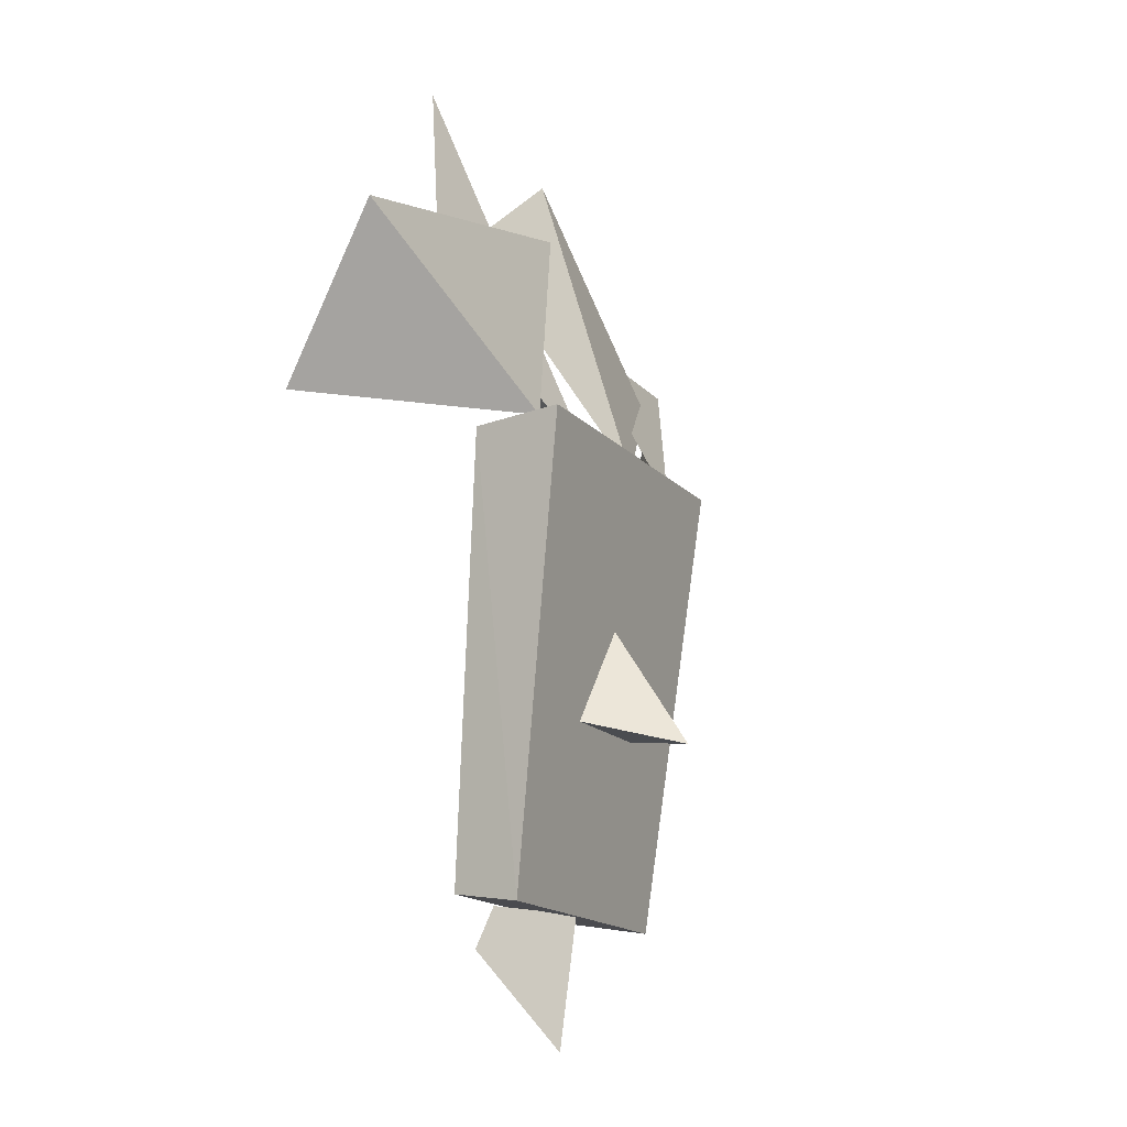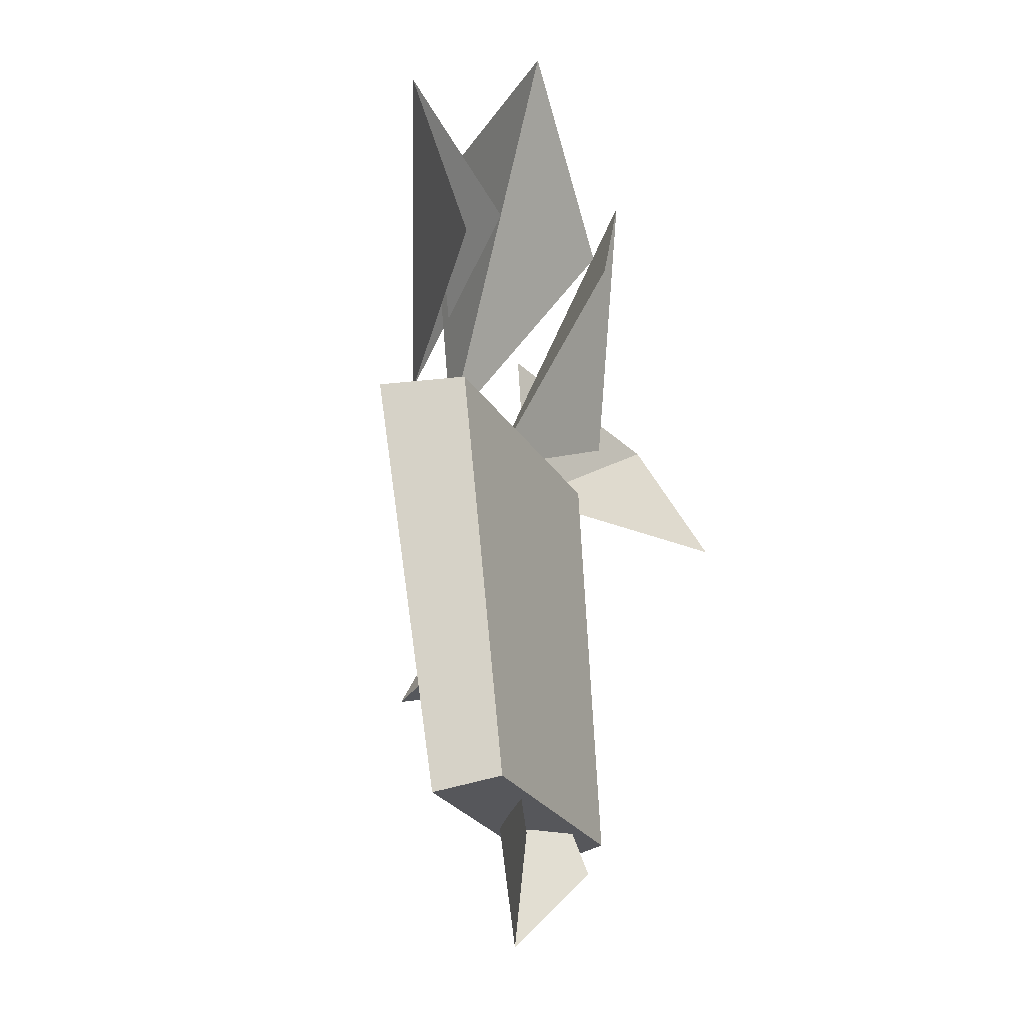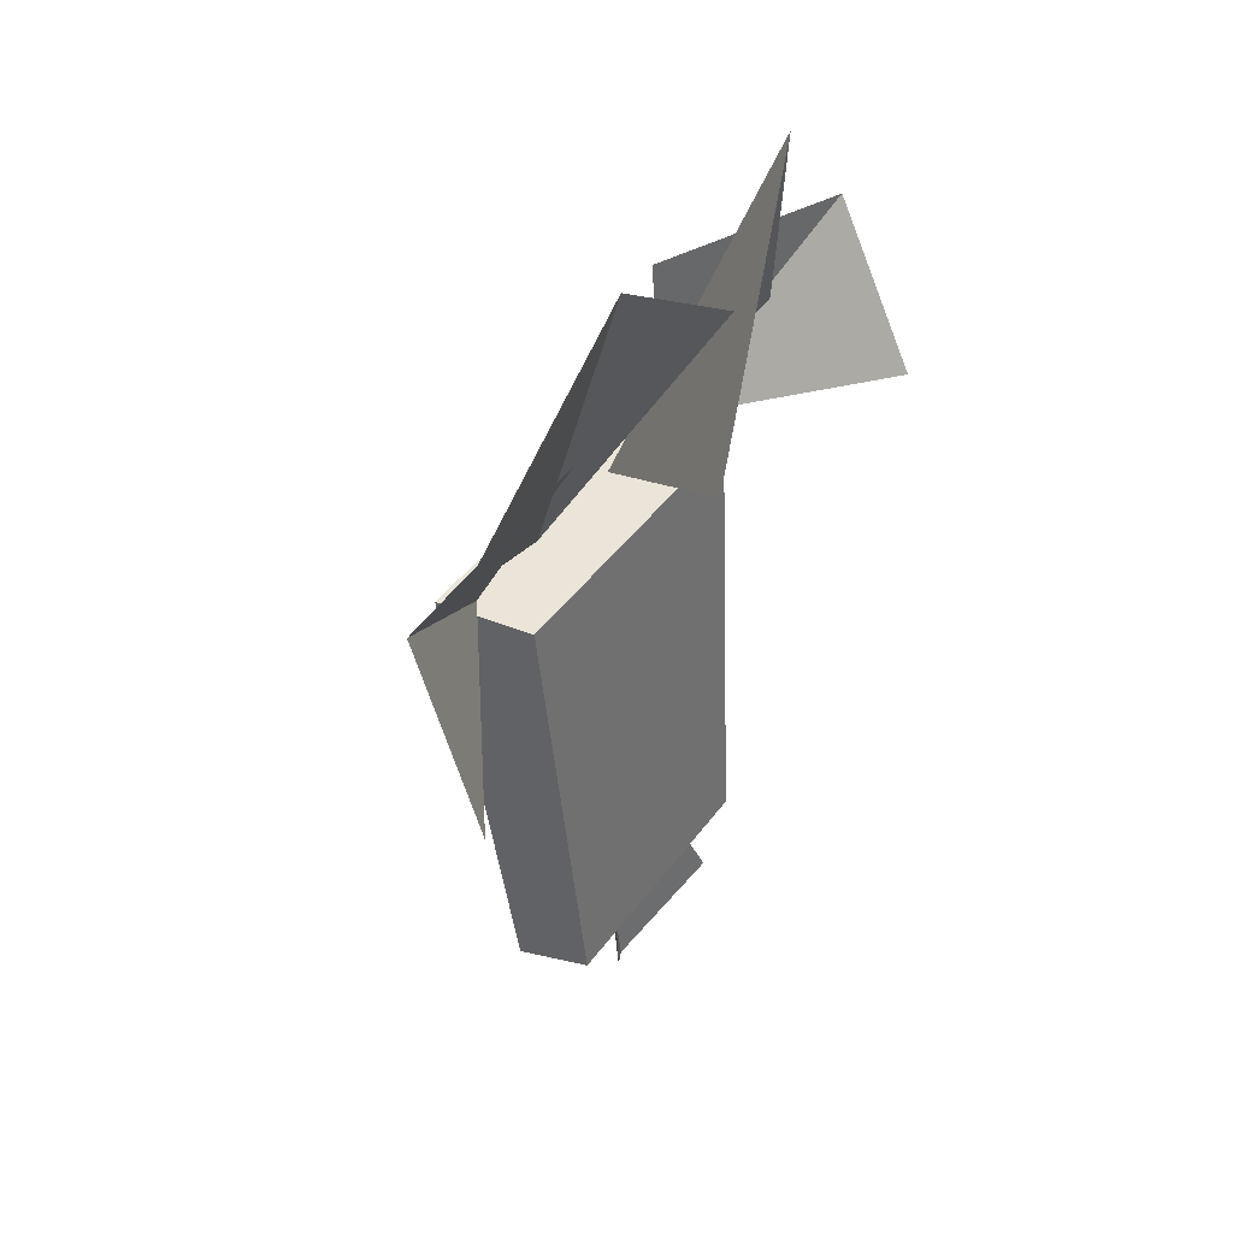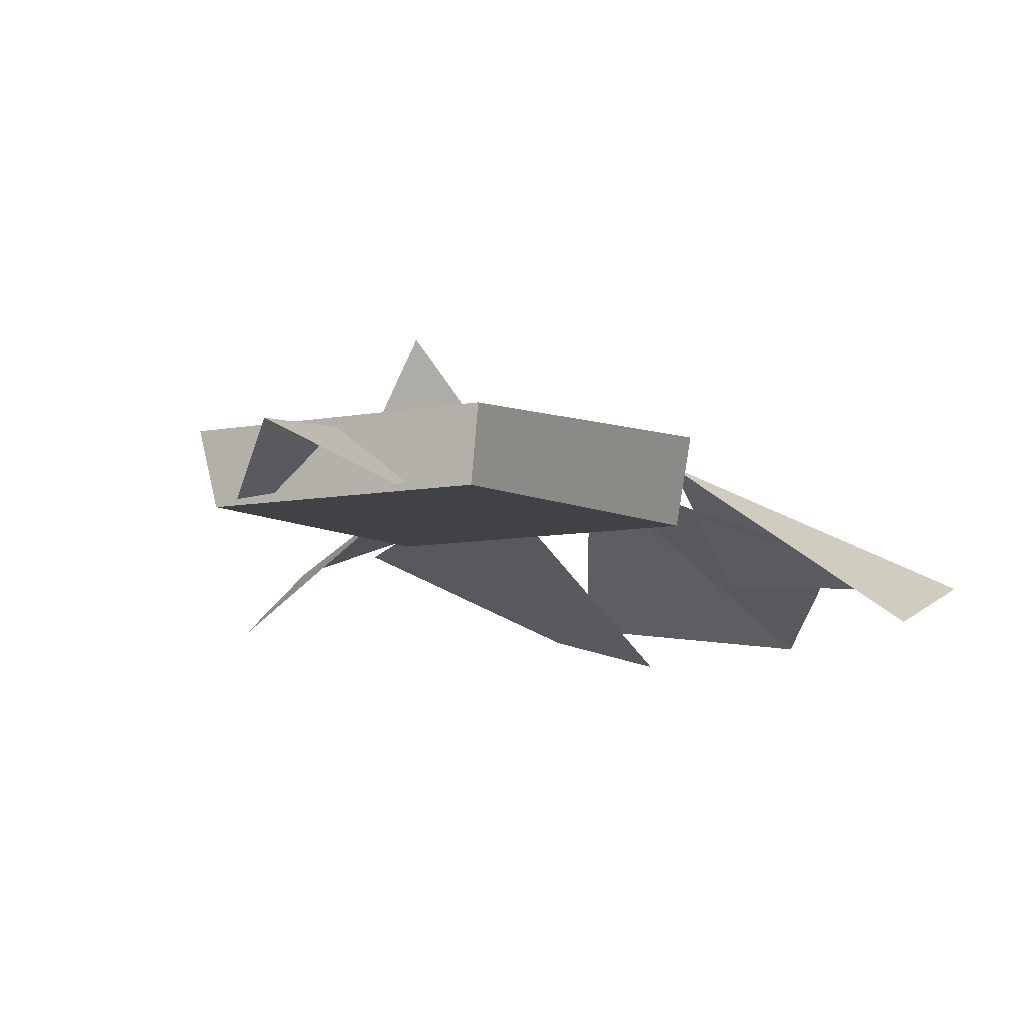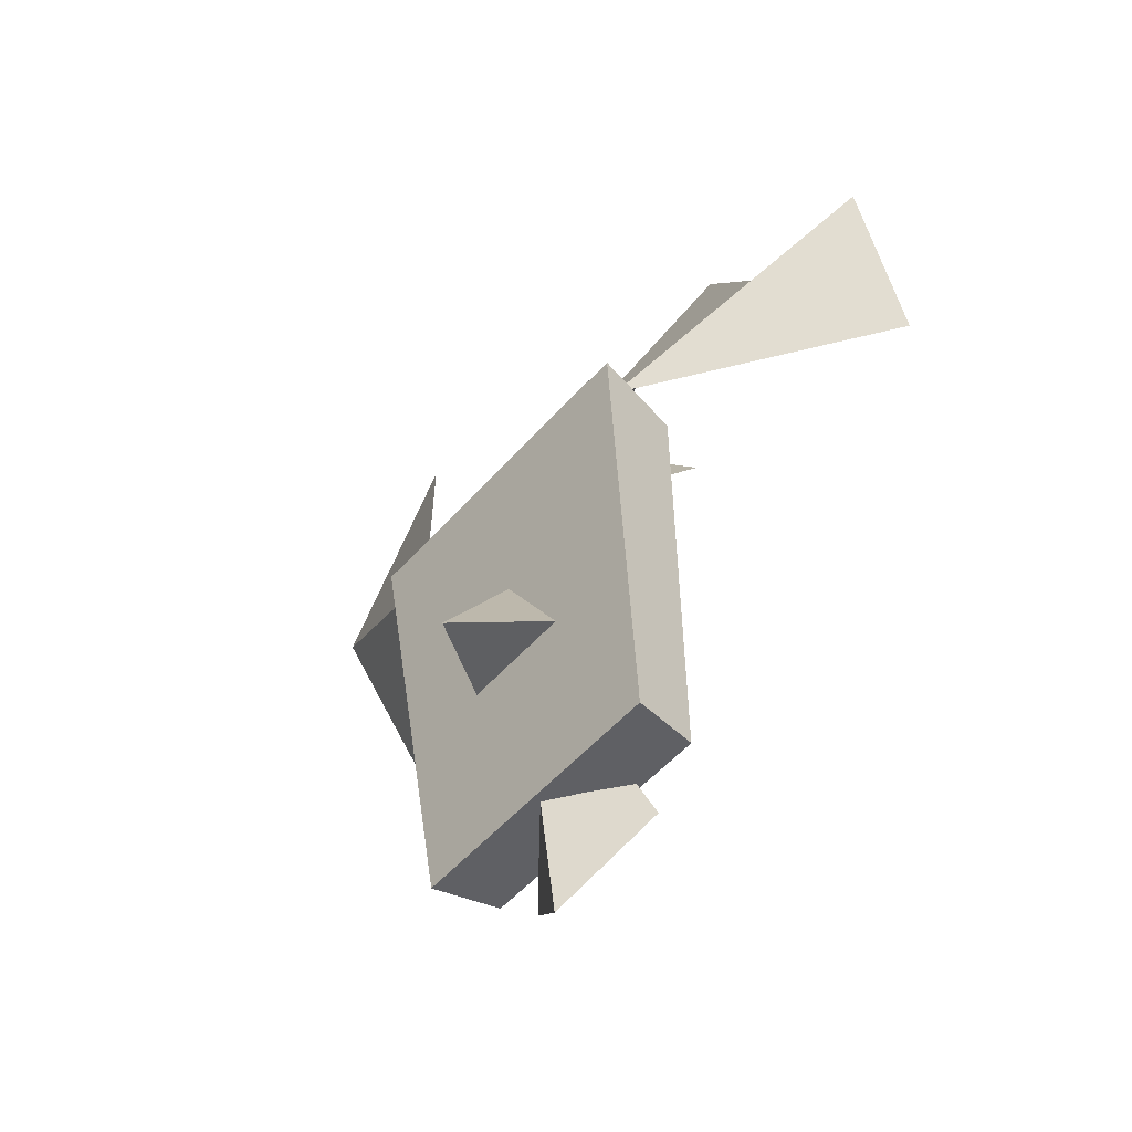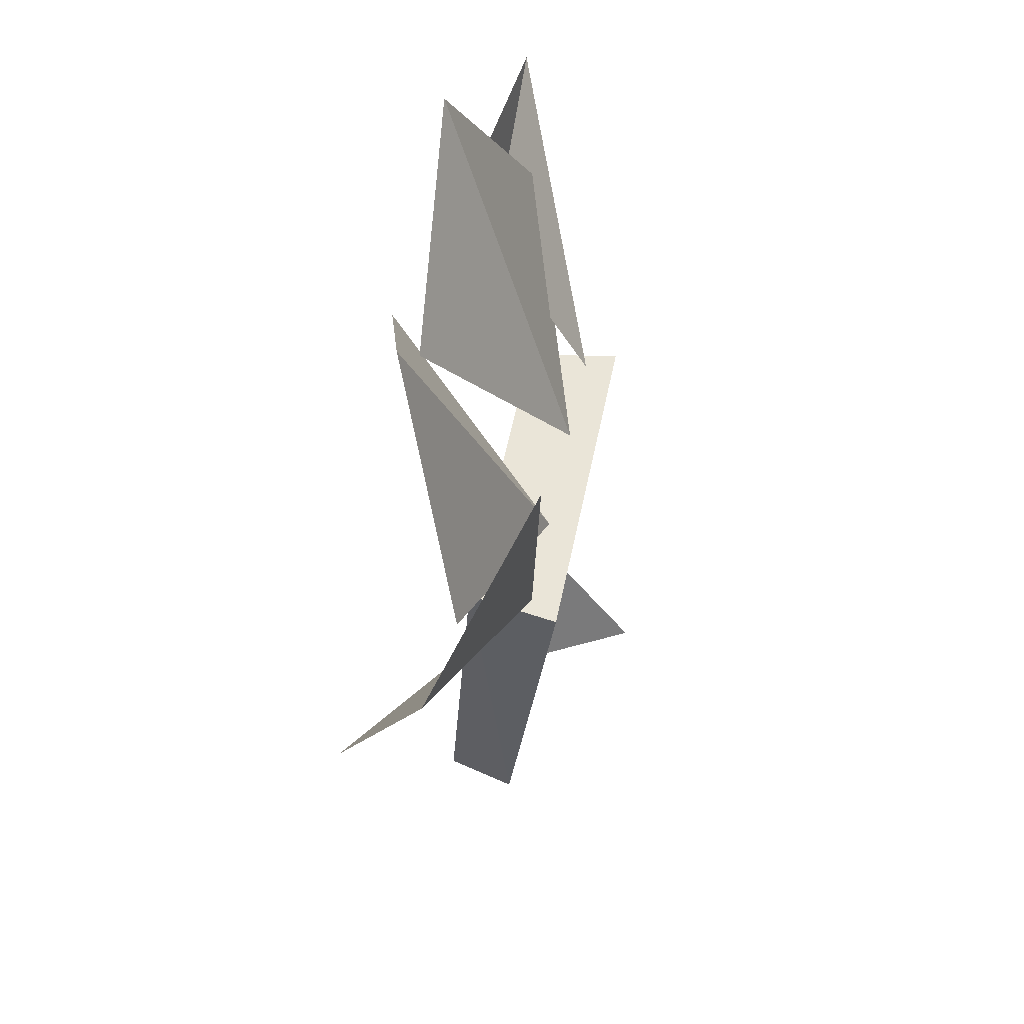
<metadata>
{"format":"obj","ext":"obj","renderer":"f3d","projection":"perspective","resolution":1024,"background":"white","views":[{"elev":-15.3,"azim":-64.1,"up":"+Y"},{"elev":-25.2,"azim":114.1,"up":"+Y"},{"elev":42.3,"azim":122.7,"up":"+Y"},{"elev":-10.4,"azim":24.5,"up":"+Z"},{"elev":-53.8,"azim":49.6,"up":"+Y"},{"elev":56.9,"azim":-78.4,"up":"+Y"}]}
</metadata>
<code>
o model
v -0.1509 -0.4018 -0.1251
v -0.01213 -0.4097 -0.01221
v -0.01213 -0.6785 -0.04834
v -0.18 -0.488 -0.1498
v 0.1266 -0.4018 -0.1251
v 0.1557 -0.488 -0.1498
v -0.5357 0.7365 -0.05286
v -0.132 0.531 0.06007
v 0.1329 0.8314 -0.3397
v -0.296 1.29 -0.2087
v -0.1067 1.029 -0.2177
v 0.1077 0.531 0.06007
v 0.3096 1.329 -0.2516
v 0.5745 0.8393 -0.1161
v -0.7501 0.4994 -0.2584
v -0.788 0.8393 -0.06415
v -0.3023 0.9025 0.07136
v -0.3275 0.531 0.06007
v 0.2969 0.9341 -0.1522
v 0.8142 0.9579 -0.1839
v 0.8016 0.5626 -0.3058
v 0.3033 0.531 0.06007
v 0.1077 -0.04607 0.05329
v -0.01213 -0.08559 0.234
v -0.132 -0.04607 0.05329
v -0.01213 0.1595 0.07588
v 0.3474 0.531 0.121
v -0.3086 -0.4176 0.005863
v -0.2834 -0.3939 -0.1409
v 0.2843 -0.4176 0.005863
v 0.2591 -0.3939 -0.1409
v 0.3159 0.5231 -0.07319
v -0.3401 0.5231 -0.07319
v -0.3717 0.531 0.121
f 6 5 2 3
f 25 23 24
f 26 24 23
f 25 24 26
f 27 28 30
f 3 2 1 4
f 33 29 28
f 32 27 30 31
f 29 31 30 28
f 34 32 33
f 28 34 33
f 27 34 28
f 32 34 27
f 33 32 31 29
f 7 8 10
f 9 10 8
f 11 12 13
f 14 13 12
f 15 18 16
f 17 16 18
f 19 22 20
f 21 20 22

</code>
